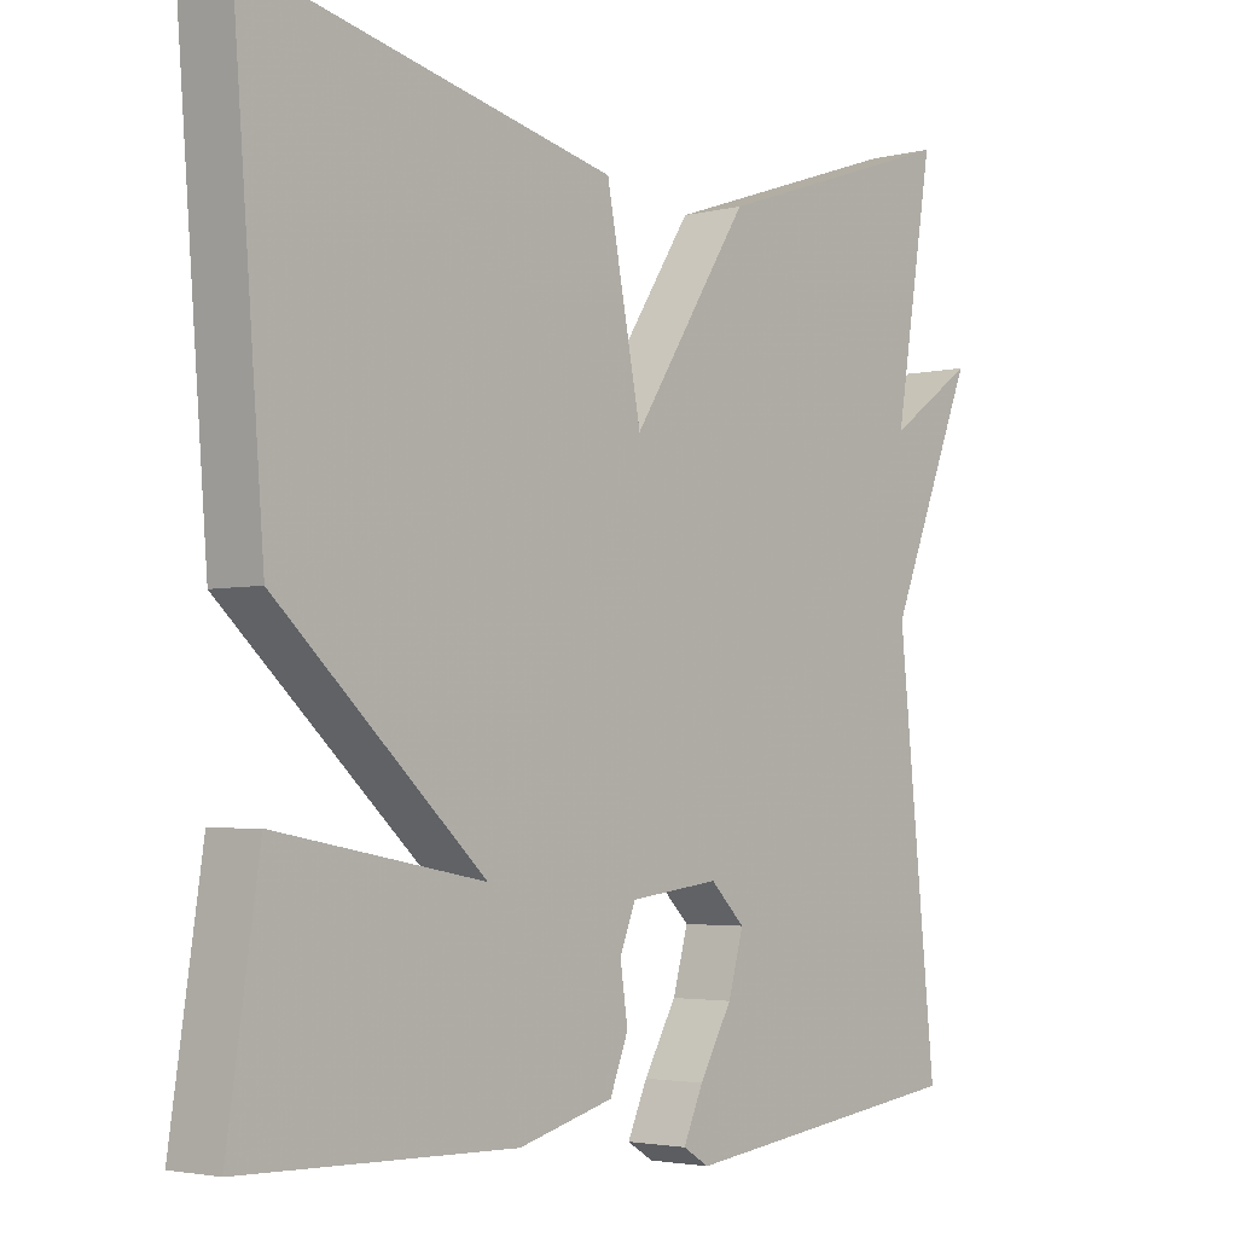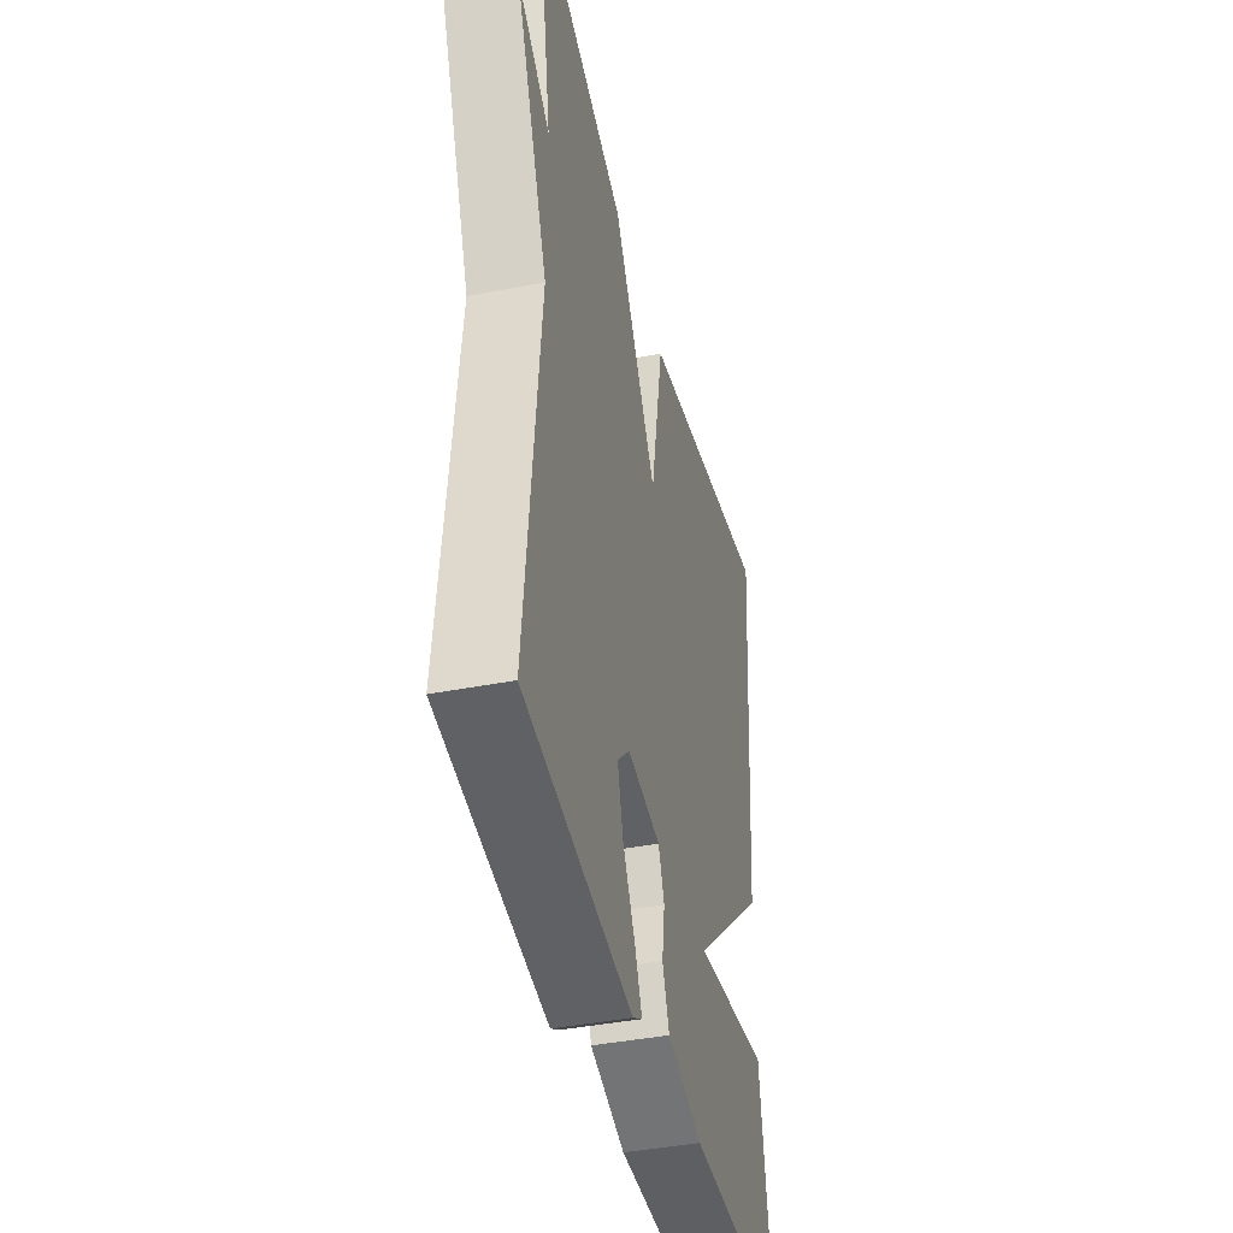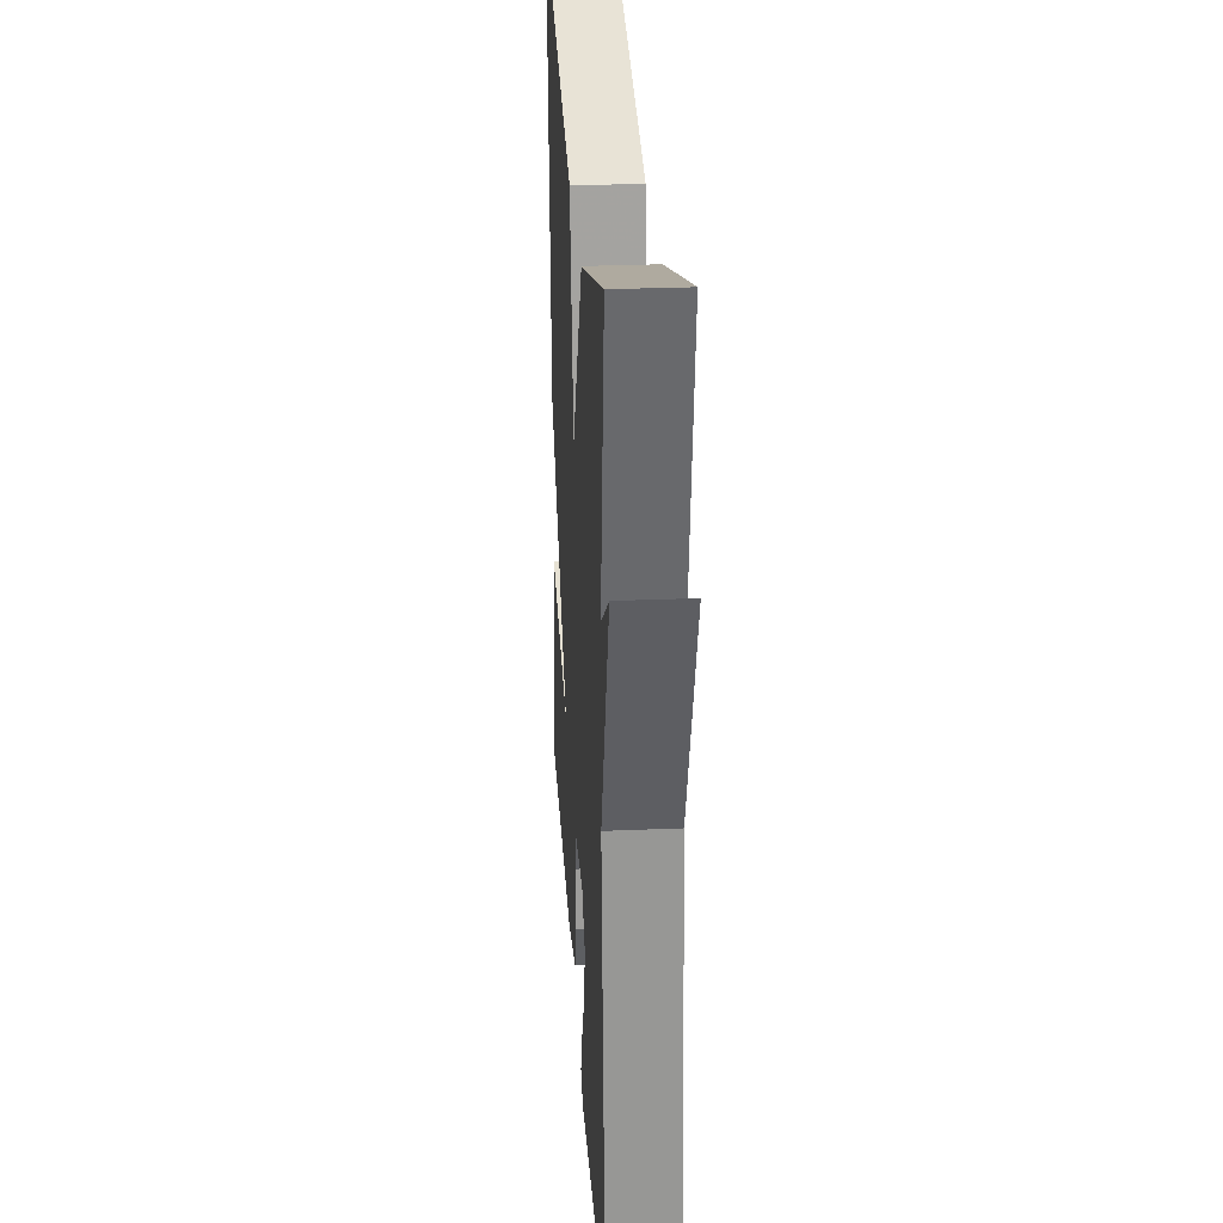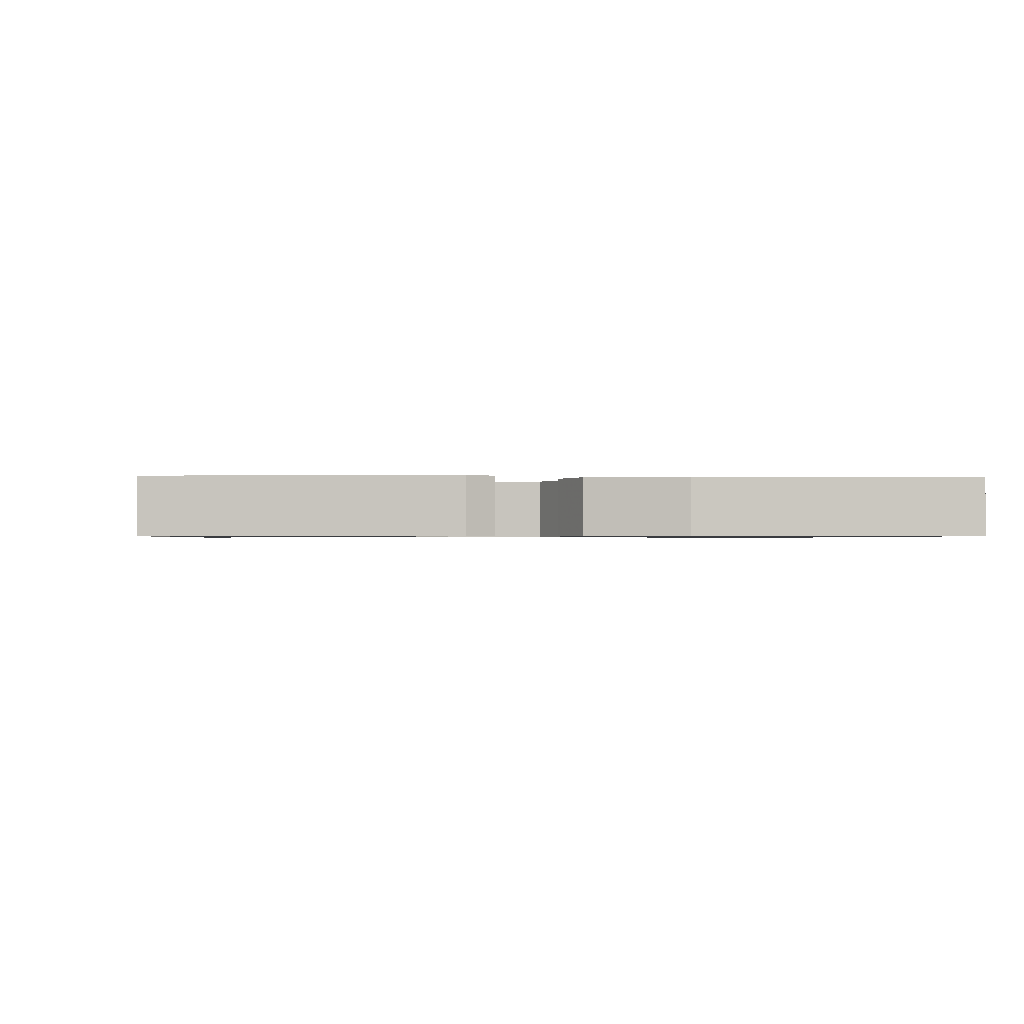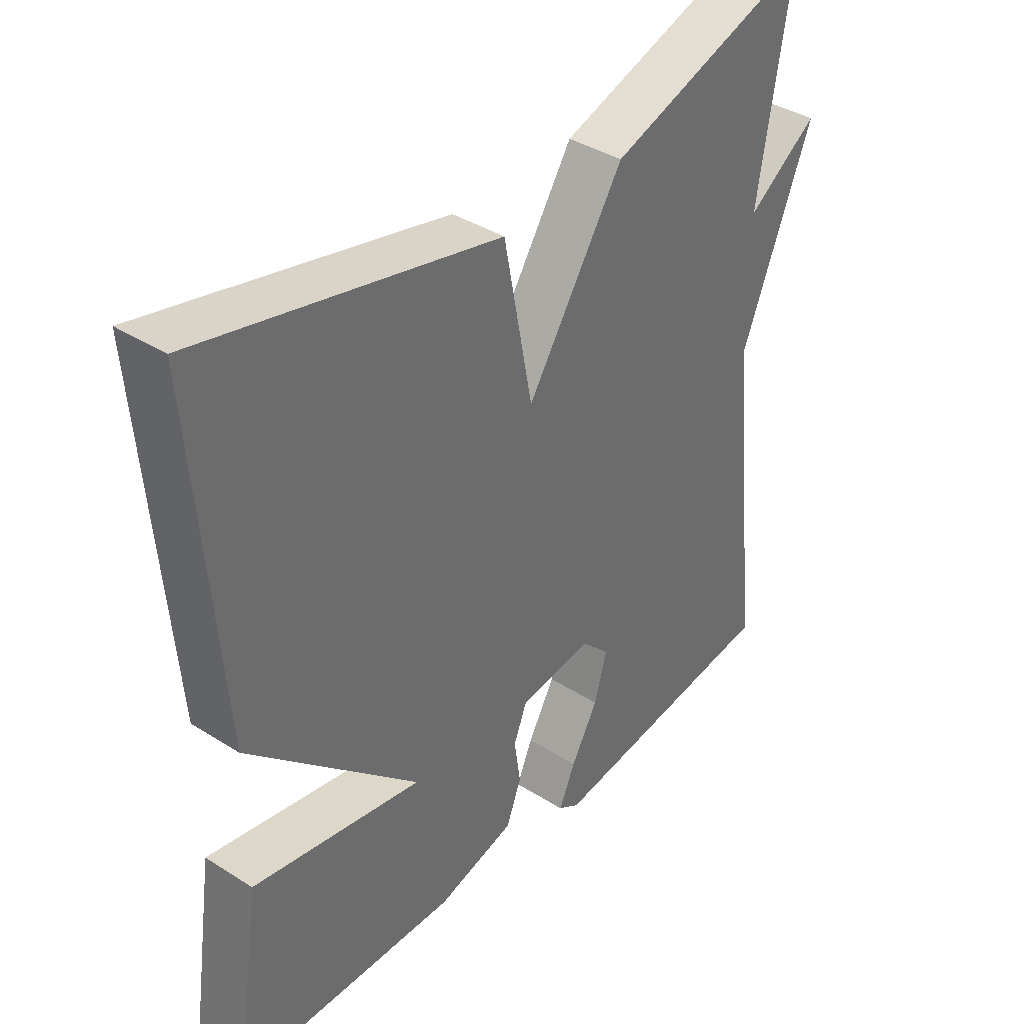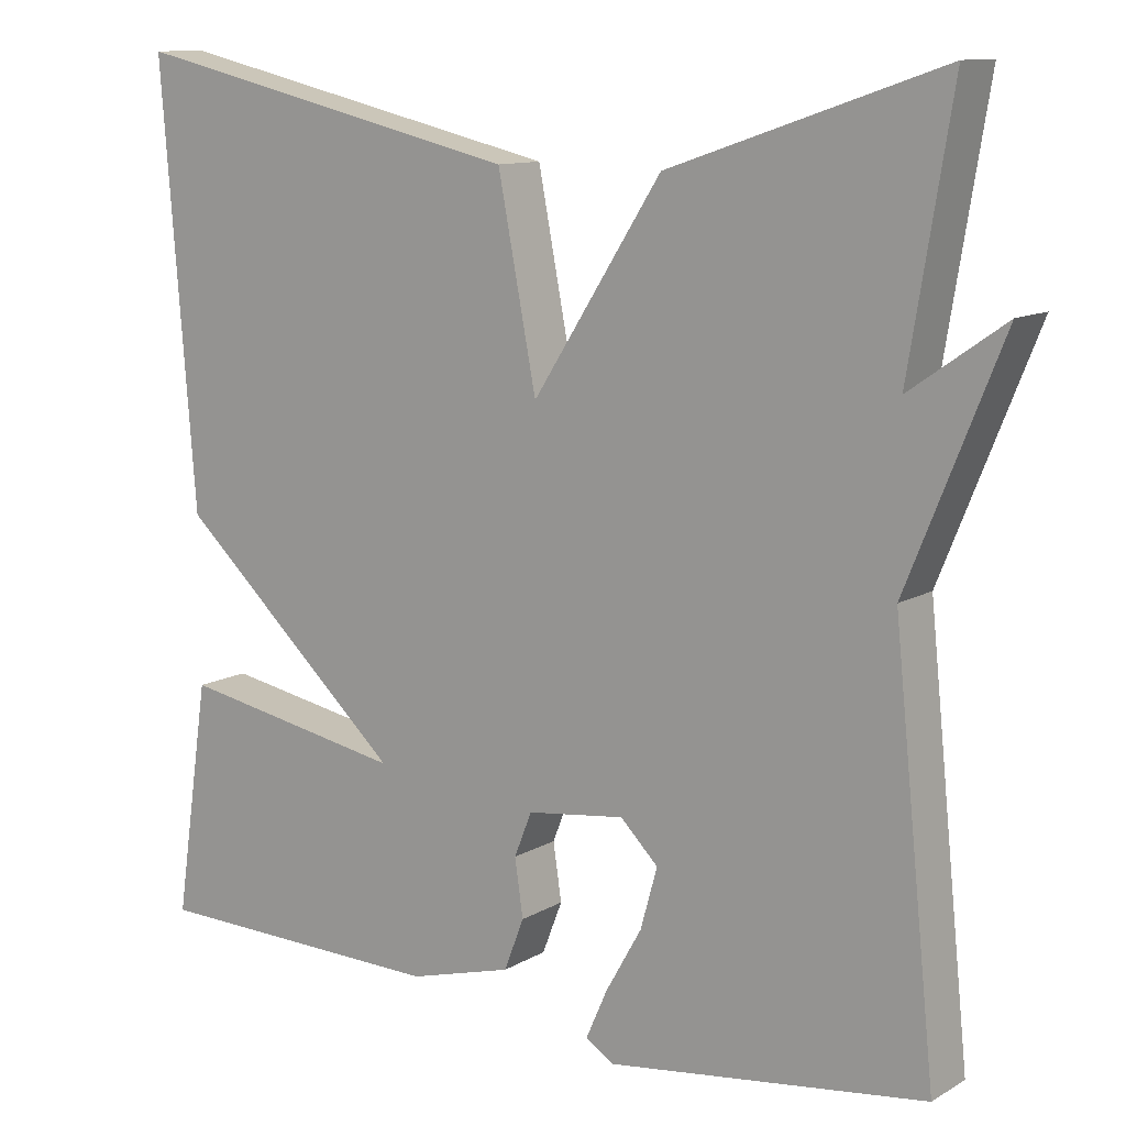
<metadata>
{"format":"obj","ext":"obj","renderer":"f3d","projection":"perspective","resolution":1024,"background":"white","views":[{"elev":-3.3,"azim":-49.4,"up":"+Z"},{"elev":-41.6,"azim":103.2,"up":"+Z"},{"elev":28.2,"azim":86.4,"up":"+Z"},{"elev":-0.8,"azim":175.9,"up":"+Y"},{"elev":38.4,"azim":-51.2,"up":"+Z"},{"elev":11.3,"azim":35.9,"up":"+Z"}]}
</metadata>
<code>
v -0.5 0.07 -0.5
v -0.459 0.07 -0.22
v -0.188 0.07 -0.27
v -0.459 0.07 -0.02
v -0.5 0.07 0.5
v -0.025 0.07 0.39
v 0.021 0.07 0.151
v 0.175 0.07 0.39
v 0.5 0.07 0.5
v 0.449 0.07 0.191
v 0.562 0.07 0.27
v 0.449 0.07 -0.009
v 0.5 0.07 -0.5
v 0.121 0.07 -0.549
v 0.087 0.07 -0.528
v 0.113 0.07 -0.469
v 0.156 0.07 -0.393
v 0.176 0.07 -0.321
v 0.131 0.07 -0.276
v 0.014 0.07 -0.291
v -0.007 0.07 -0.344
v 0.003 0.07 -0.412
v -0.021 0.07 -0.474
v -0.145 0.07 -0.508
v -0.5 0 -0.5
v -0.459 0 -0.22
v -0.188 0 -0.27
v -0.459 0 -0.02
v -0.5 0 0.5
v -0.025 0 0.39
v 0.021 0 0.151
v 0.175 0 0.39
v 0.5 0 0.5
v 0.449 0 0.191
v 0.562 0 0.27
v 0.449 0 -0.009
v 0.5 0 -0.5
v 0.121 0 -0.549
v 0.087 0 -0.528
v 0.113 0 -0.469
v 0.156 0 -0.393
v 0.176 0 -0.321
v 0.131 0 -0.276
v 0.014 0 -0.291
v -0.007 0 -0.344
v 0.003 0 -0.412
v -0.021 0 -0.474
v -0.145 0 -0.508
f 1 2 3
f 24 1 3
f 23 24 3
f 22 23 3
f 21 22 3
f 5 6 7
f 4 5 7
f 3 4 7
f 21 3 7
f 20 21 7
f 8 9 10
f 7 8 10
f 20 7 10
f 19 20 10
f 10 11 12
f 19 10 12
f 18 19 12
f 12 13 14
f 18 12 14
f 17 18 14
f 14 15 16 17
f 27 26 25
f 27 25 48
f 27 48 47
f 27 47 46
f 27 46 45
f 31 30 29
f 31 29 28
f 31 28 27
f 31 27 45
f 31 45 44
f 34 33 32
f 34 32 31
f 34 31 44
f 34 44 43
f 36 35 34
f 36 34 43
f 36 43 42
f 38 37 36
f 38 36 42
f 38 42 41
f 41 40 39 38
f 1 25 26 2
f 2 26 27 3
f 3 27 28 4
f 4 28 29 5
f 5 29 30 6
f 6 30 31 7
f 7 31 32 8
f 8 32 33 9
f 9 33 34 10
f 10 34 35 11
f 11 35 36 12
f 12 36 37 13
f 13 37 38 14
f 14 38 39 15
f 15 39 40 16
f 16 40 41 17
f 17 41 42 18
f 18 42 43 19
f 19 43 44 20
f 20 44 45 21
f 21 45 46 22
f 22 46 47 23
f 23 47 48 24
f 24 48 25 1

</code>
